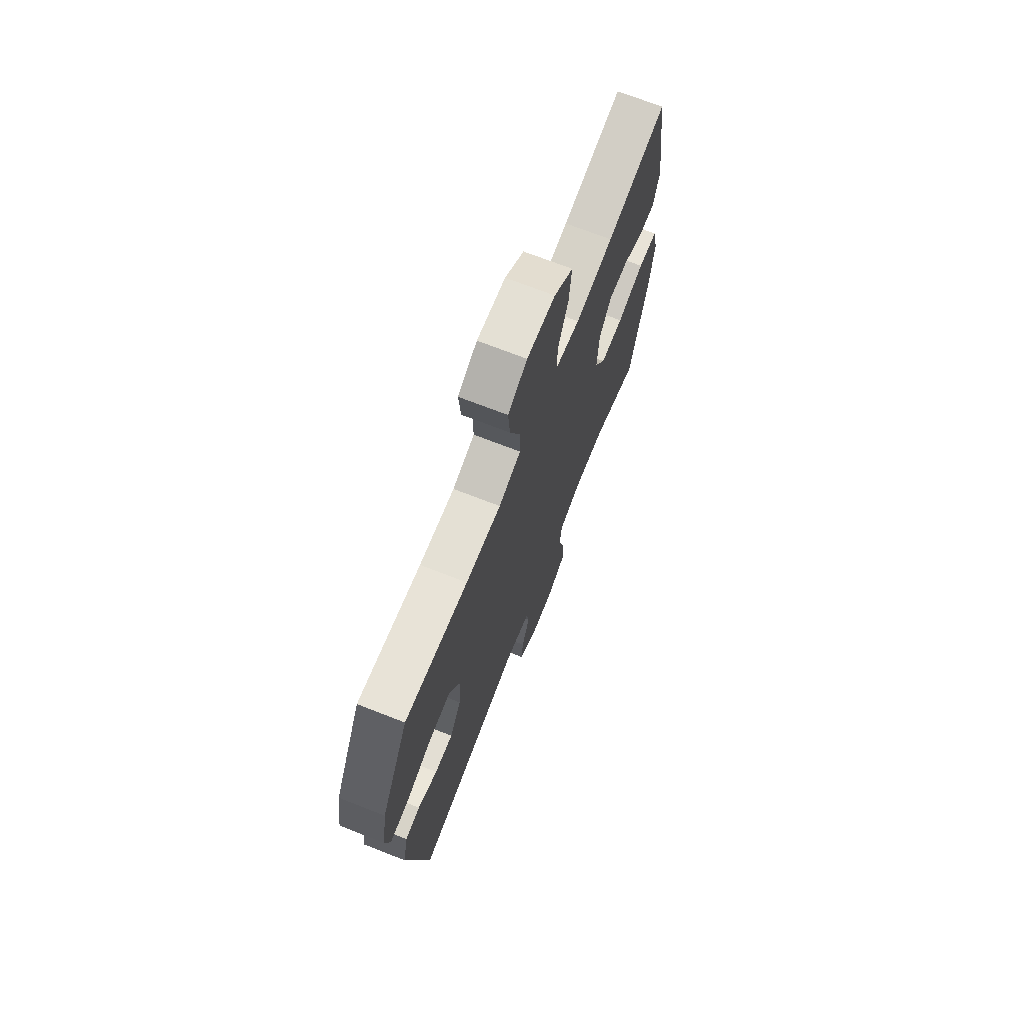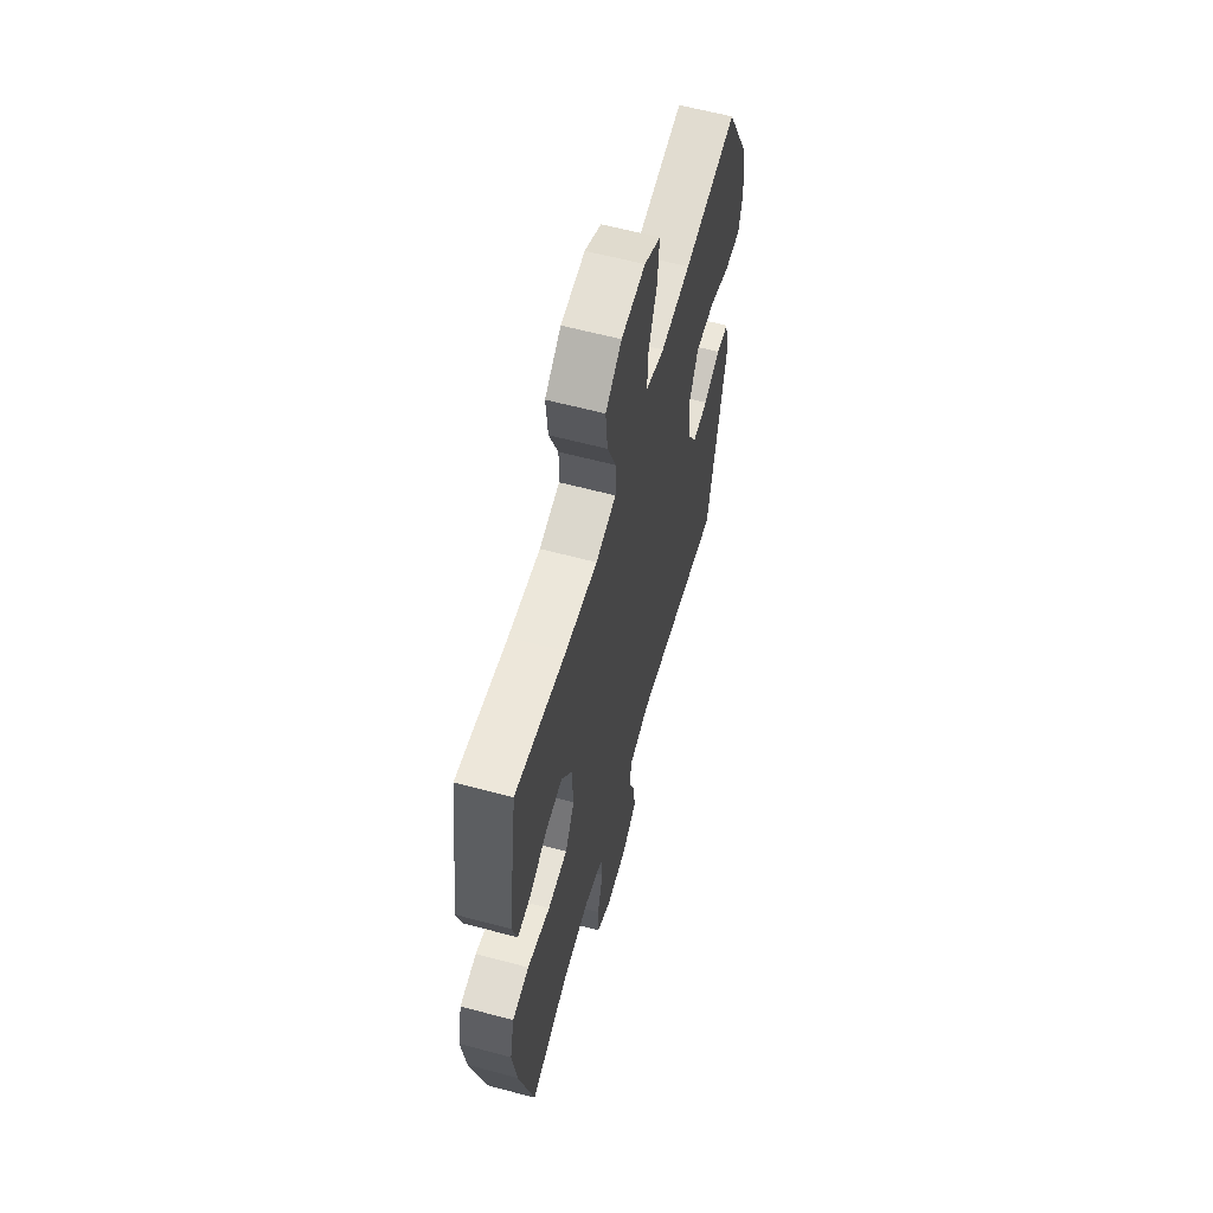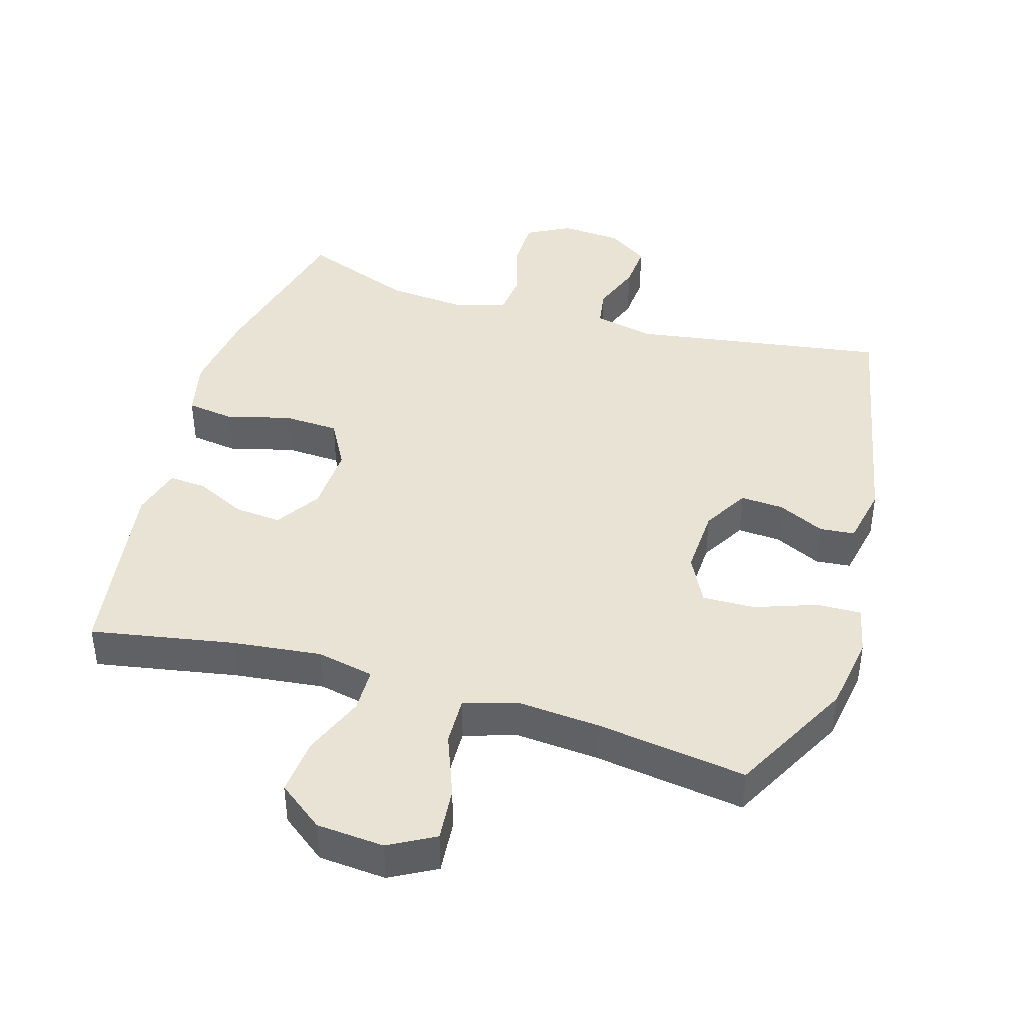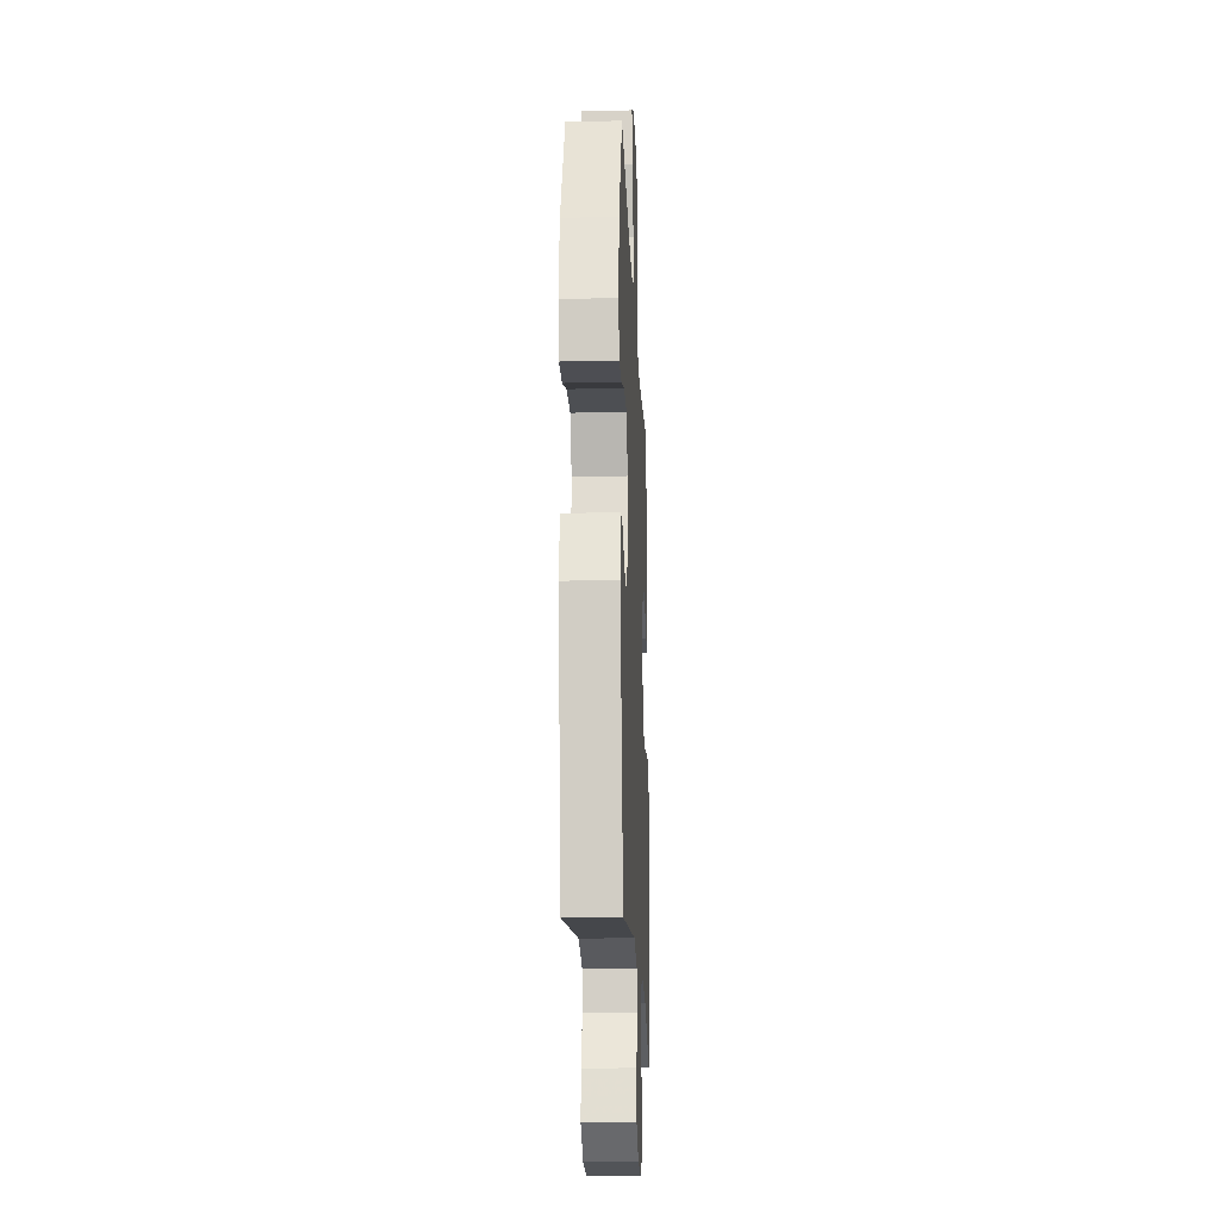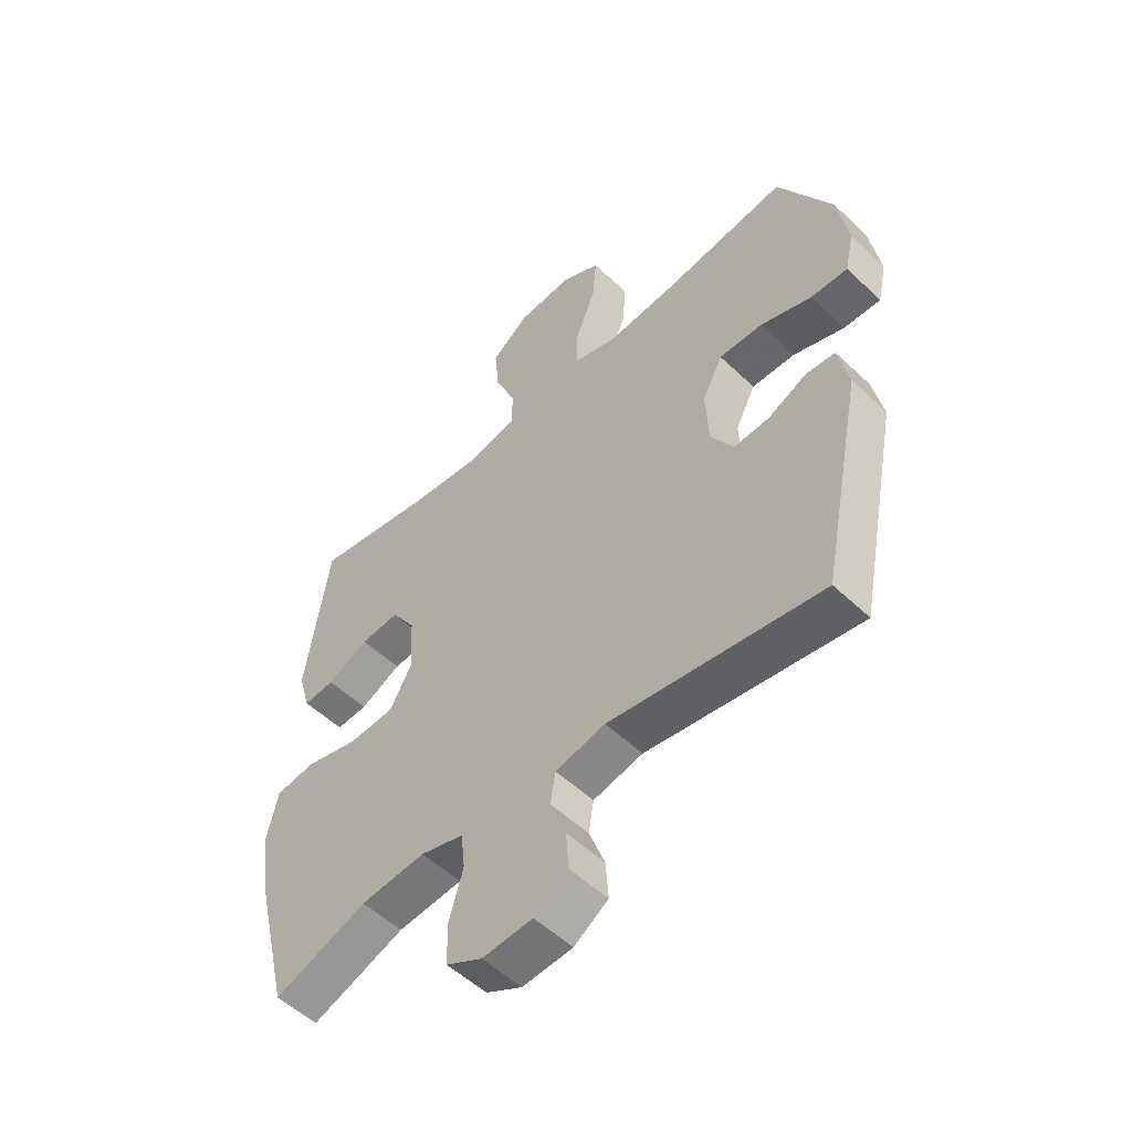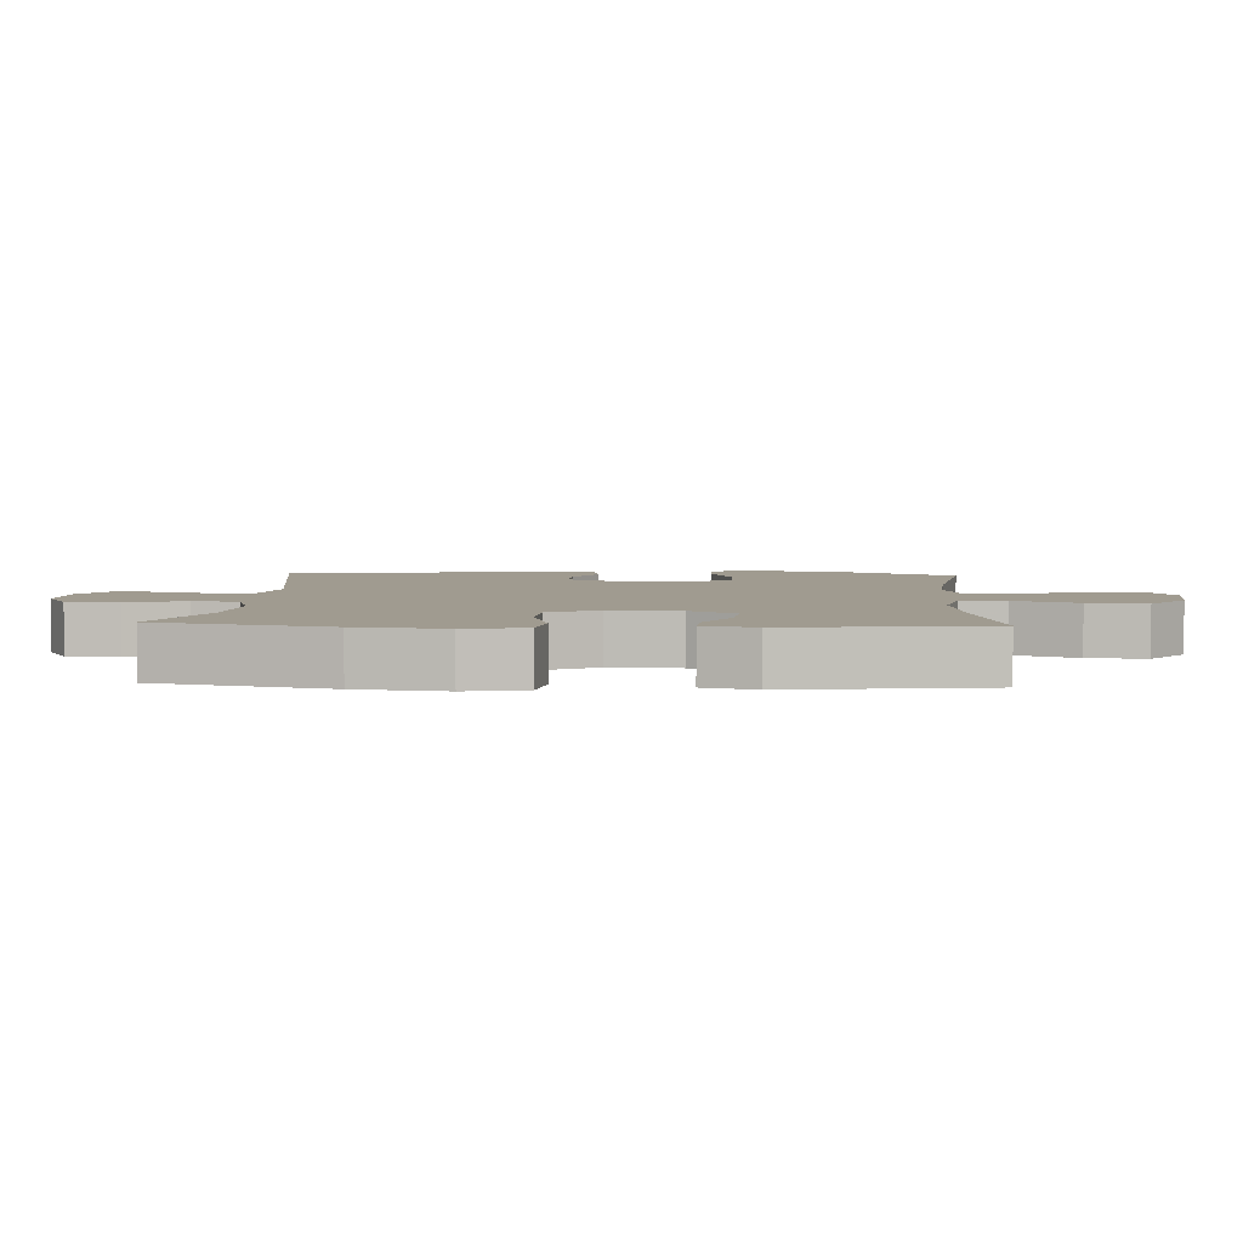
<metadata>
{"format":"obj","ext":"obj","renderer":"f3d","projection":"perspective","resolution":1024,"background":"white","views":[{"elev":70.9,"azim":111.4,"up":"+Z"},{"elev":60.6,"azim":-74.7,"up":"+Z"},{"elev":42.2,"azim":16.5,"up":"+Y"},{"elev":-19.0,"azim":92.4,"up":"+Z"},{"elev":-53.4,"azim":44.7,"up":"+Z"},{"elev":4.2,"azim":-86.8,"up":"+Y"}]}
</metadata>
<code>
v -0.5 0.07 -0.5
v -0.561 0.07 -0.251
v -0.579 0.07 -0.123
v -0.56 0.07 -0.037
v -0.49 0.07 -0.027
v -0.394 0.07 -0.052
v -0.312 0.07 -0.048
v -0.273 0.07 0.023
v -0.278 0.07 0.123
v -0.321 0.07 0.189
v -0.39 0.07 0.183
v -0.464 0.07 0.147
v -0.52 0.07 0.143
v -0.541 0.07 0.218
v -0.5 0.07 0.5
v -0.288 0.07 0.462
v -0.155 0.07 0.447
v -0.07 0.07 0.465
v -0.069 0.07 0.531
v -0.106 0.07 0.622
v -0.114 0.07 0.706
v -0.047 0.07 0.757
v 0.053 0.07 0.765
v 0.121 0.07 0.728
v 0.114 0.07 0.648
v 0.078 0.07 0.554
v 0.076 0.07 0.482
v 0.154 0.07 0.458
v 0.278 0.07 0.468
v 0.5 0.07 0.5
v 0.596 0.07 0.319
v 0.614 0.07 0.205
v 0.598 0.07 0.133
v 0.532 0.07 0.135
v 0.441 0.07 0.167
v 0.363 0.07 0.169
v 0.327 0.07 0.098
v 0.332 0.07 -0.003
v 0.372 0.07 -0.071
v 0.436 0.07 -0.067
v 0.505 0.07 -0.034
v 0.557 0.07 -0.039
v 0.575 0.07 -0.128
v 0.5 0.07 -0.5
v 0.122 0.07 -0.442
v 0.033 0.07 -0.462
v 0.024 0.07 -0.518
v 0.052 0.07 -0.593
v 0.057 0.07 -0.661
v -0.004 0.07 -0.702
v -0.094 0.07 -0.708
v -0.158 0.07 -0.674
v -0.159 0.07 -0.6
v -0.134 0.07 -0.515
v -0.141 0.07 -0.45
v -0.218 0.07 -0.428
v -0.334 0.07 -0.438
v -0.5 0 -0.5
v -0.561 0 -0.251
v -0.579 0 -0.123
v -0.56 0 -0.037
v -0.49 0 -0.027
v -0.394 0 -0.052
v -0.312 0 -0.048
v -0.273 0 0.023
v -0.278 0 0.123
v -0.321 0 0.189
v -0.39 0 0.183
v -0.464 0 0.147
v -0.52 0 0.143
v -0.541 0 0.218
v -0.5 0 0.5
v -0.288 0 0.462
v -0.155 0 0.447
v -0.07 0 0.465
v -0.069 0 0.531
v -0.106 0 0.622
v -0.114 0 0.706
v -0.047 0 0.757
v 0.053 0 0.765
v 0.121 0 0.728
v 0.114 0 0.648
v 0.078 0 0.554
v 0.076 0 0.482
v 0.154 0 0.458
v 0.278 0 0.468
v 0.5 0 0.5
v 0.596 0 0.319
v 0.614 0 0.205
v 0.598 0 0.133
v 0.532 0 0.135
v 0.441 0 0.167
v 0.363 0 0.169
v 0.327 0 0.098
v 0.332 0 -0.003
v 0.372 0 -0.071
v 0.436 0 -0.067
v 0.505 0 -0.034
v 0.557 0 -0.039
v 0.575 0 -0.128
v 0.5 0 -0.5
v 0.122 0 -0.442
v 0.033 0 -0.462
v 0.024 0 -0.518
v 0.052 0 -0.593
v 0.057 0 -0.661
v -0.004 0 -0.702
v -0.094 0 -0.708
v -0.158 0 -0.674
v -0.159 0 -0.6
v -0.134 0 -0.515
v -0.141 0 -0.45
v -0.218 0 -0.428
v -0.334 0 -0.438
f 52 53 54
f 51 52 54
f 50 51 54
f 49 50 54
f 48 49 54
f 47 48 54
f 46 47 54 55
f 45 46 55 56
f 43 44 45
f 42 43 45
f 41 42 45
f 40 41 45
f 39 40 45 56
f 33 34 35
f 32 33 35
f 31 32 35
f 30 31 35
f 29 30 35
f 28 29 35 36
f 27 28 36 37
f 24 25 26
f 23 24 26
f 22 23 26
f 21 22 26
f 20 21 26
f 19 20 26
f 18 19 26 27
f 27 37 38
f 18 27 38
f 17 18 38
f 14 15 16
f 13 14 16
f 12 13 16
f 11 12 16
f 10 11 16 17
f 4 5 6
f 3 4 6
f 2 3 6
f 1 2 6
f 57 1 6
f 57 6 7
f 56 57 7 8
f 39 56 8 9
f 17 38 39
f 10 17 39
f 9 10 39
f 111 110 109
f 111 109 108
f 111 108 107
f 111 107 106
f 111 106 105
f 111 105 104
f 112 111 104 103
f 113 112 103 102
f 102 101 100
f 102 100 99
f 102 99 98
f 102 98 97
f 113 102 97 96
f 92 91 90
f 92 90 89
f 92 89 88
f 92 88 87
f 92 87 86
f 93 92 86 85
f 94 93 85 84
f 83 82 81
f 83 81 80
f 83 80 79
f 83 79 78
f 83 78 77
f 83 77 76
f 84 83 76 75
f 95 94 84
f 95 84 75
f 95 75 74
f 73 72 71
f 73 71 70
f 73 70 69
f 73 69 68
f 74 73 68 67
f 63 62 61
f 63 61 60
f 63 60 59
f 63 59 58
f 63 58 114
f 64 63 114
f 65 64 114 113
f 66 65 113 96
f 96 95 74
f 96 74 67
f 96 67 66
f 1 58 59 2
f 2 59 60 3
f 3 60 61 4
f 4 61 62 5
f 5 62 63 6
f 6 63 64 7
f 7 64 65 8
f 8 65 66 9
f 9 66 67 10
f 10 67 68 11
f 11 68 69 12
f 12 69 70 13
f 13 70 71 14
f 14 71 72 15
f 15 72 73 16
f 16 73 74 17
f 17 74 75 18
f 18 75 76 19
f 19 76 77 20
f 20 77 78 21
f 21 78 79 22
f 22 79 80 23
f 23 80 81 24
f 24 81 82 25
f 25 82 83 26
f 26 83 84 27
f 27 84 85 28
f 28 85 86 29
f 29 86 87 30
f 30 87 88 31
f 31 88 89 32
f 32 89 90 33
f 33 90 91 34
f 34 91 92 35
f 35 92 93 36
f 36 93 94 37
f 37 94 95 38
f 38 95 96 39
f 39 96 97 40
f 40 97 98 41
f 41 98 99 42
f 42 99 100 43
f 43 100 101 44
f 44 101 102 45
f 45 102 103 46
f 46 103 104 47
f 47 104 105 48
f 48 105 106 49
f 49 106 107 50
f 50 107 108 51
f 51 108 109 52
f 52 109 110 53
f 53 110 111 54
f 54 111 112 55
f 55 112 113 56
f 56 113 114 57
f 57 114 58 1

</code>
